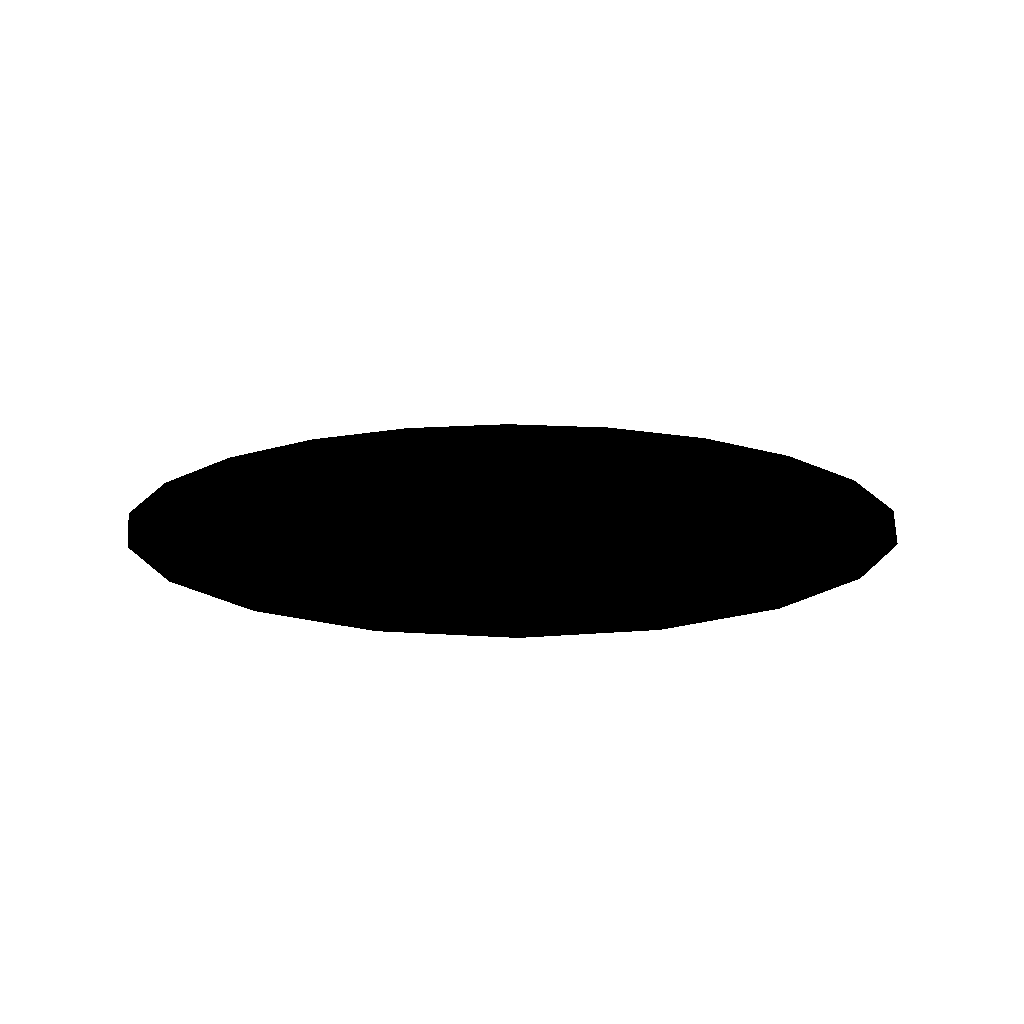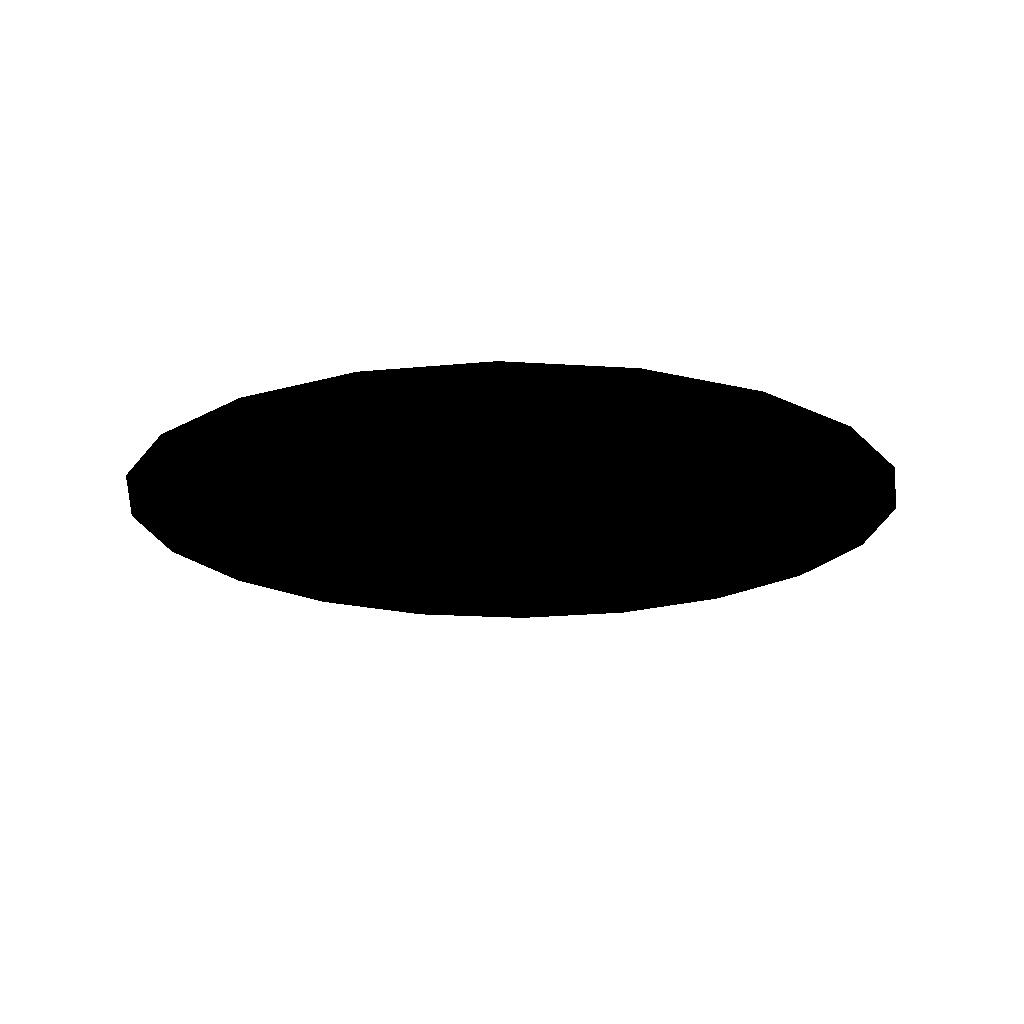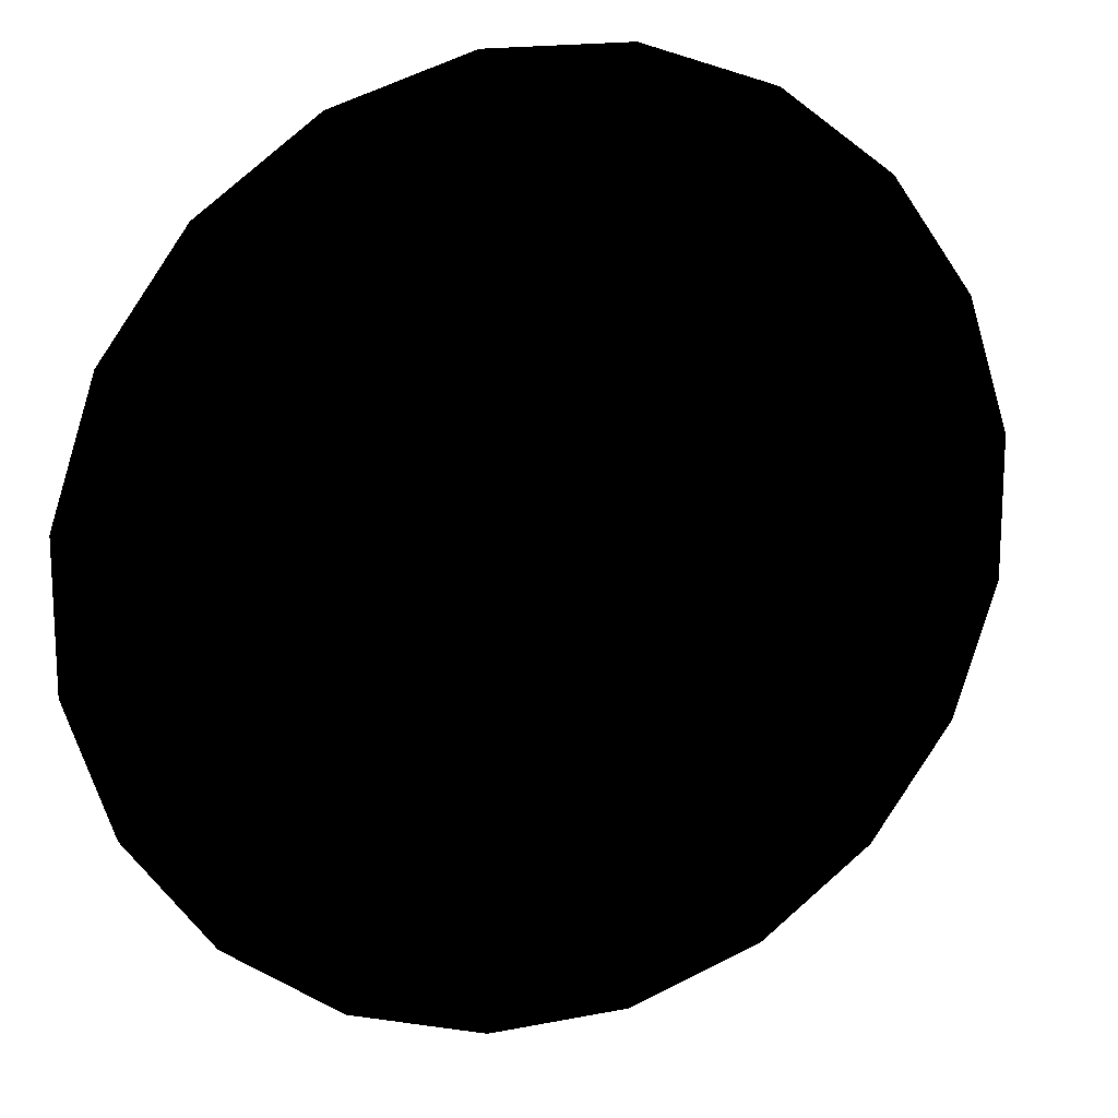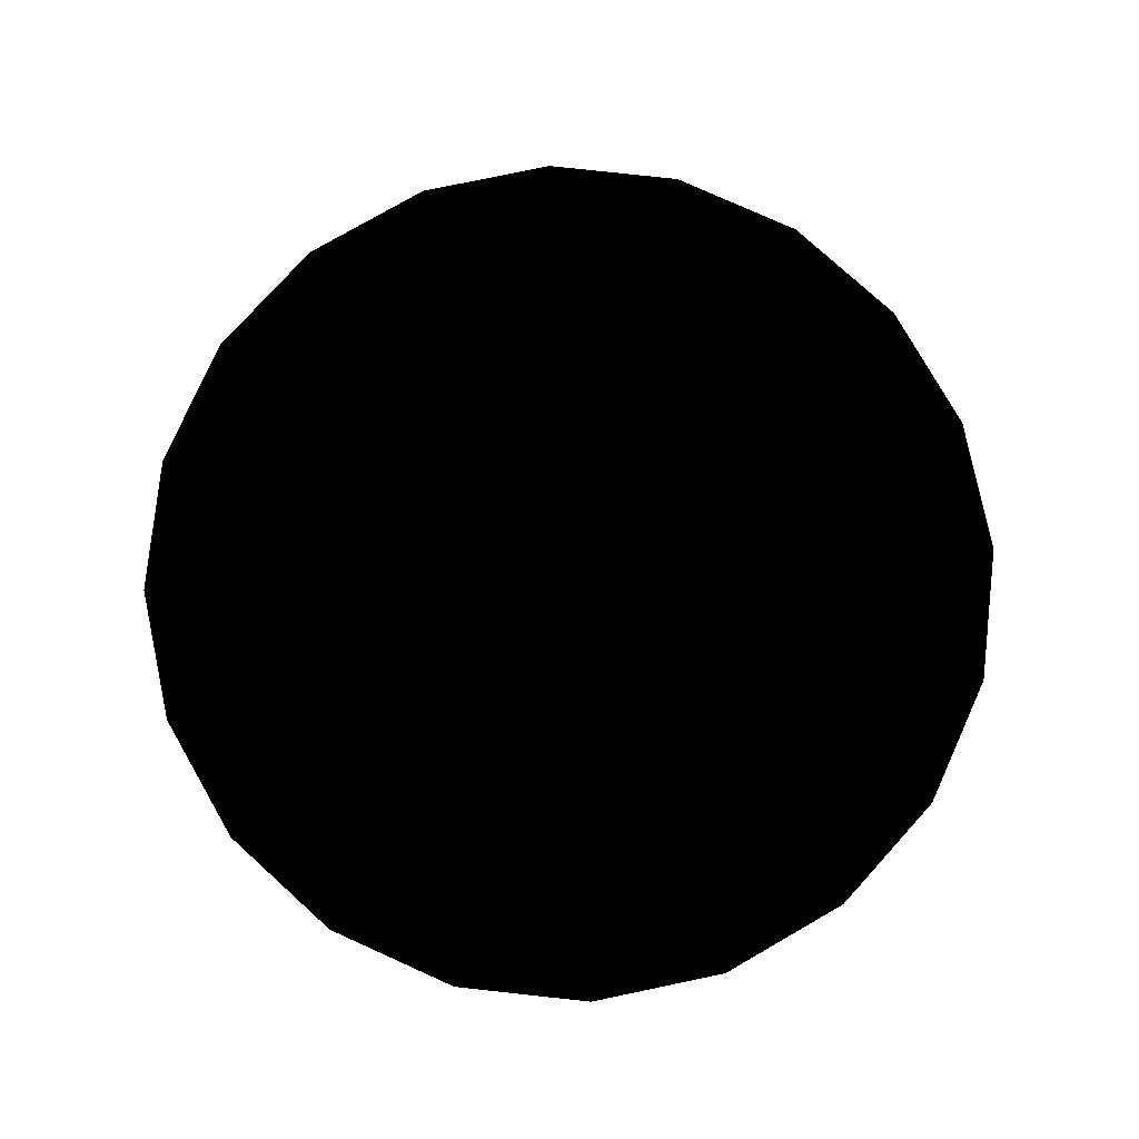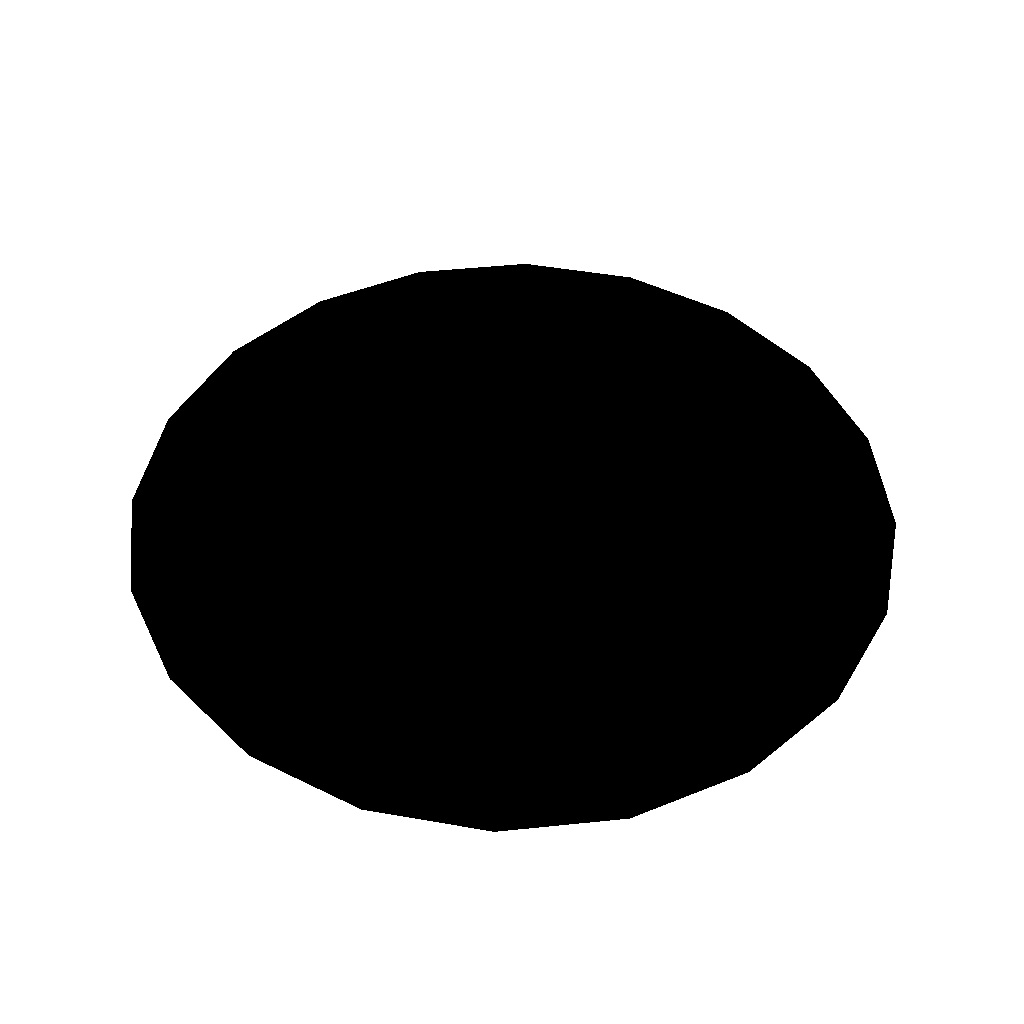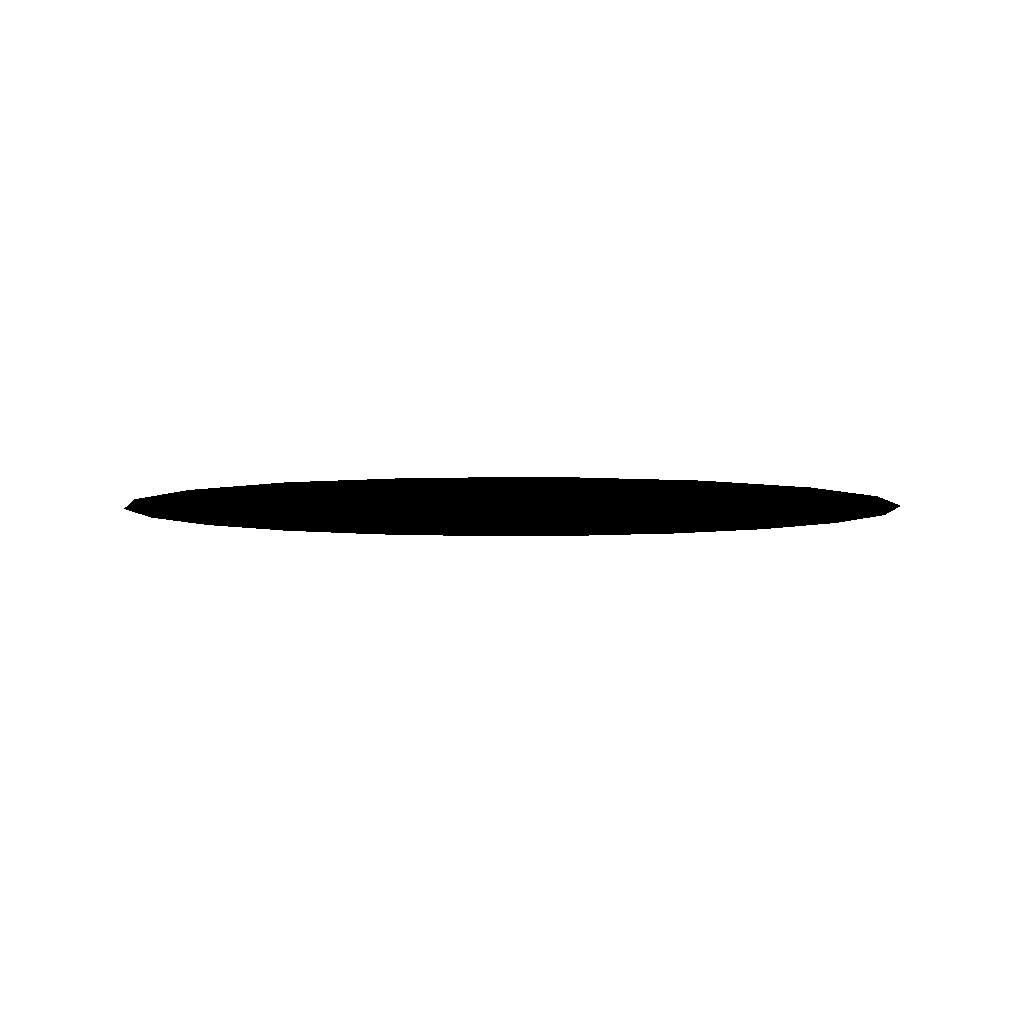
<metadata>
{"format":"obj","ext":"obj","renderer":"f3d","projection":"perspective","resolution":1024,"background":"white","views":[{"elev":15.7,"azim":-117.8,"up":"+Z"},{"elev":-19.0,"azim":64.8,"up":"+Z"},{"elev":16.9,"azim":-21.8,"up":"+Y"},{"elev":79.3,"azim":-155.8,"up":"+Z"},{"elev":47.0,"azim":-150.7,"up":"+Z"},{"elev":-4.3,"azim":-159.3,"up":"+Z"}]}
</metadata>
<code>
v 1 0 0
v 0.9511 0.309 0
v 0.809 0.5878 0
v 0.5878 0.809 0
v 0.309 0.9511 0
v 6.123e-17 1 0
v -0.309 0.9511 0
v -0.5878 0.809 0
v -0.809 0.5878 0
v -0.9511 0.309 0
v -1 1.225e-16 0
v -0.9511 -0.309 0
v -0.809 -0.5878 0
v -0.5878 -0.809 0
v -0.309 -0.9511 0
v -1.837e-16 -1 0
v 0.309 -0.9511 0
v 0.5878 -0.809 0
v 0.809 -0.5878 0
v 0.9511 -0.309 0
v 2.063 -0.3268 1.367
v 2.063 0.3268 1.367
v 1.861 0.9483 1.367
v 1.477 1.477 1.367
v 0.9483 1.861 1.367
v 0.3268 2.063 1.367
v -0.3268 2.063 1.367
v -0.9483 1.861 1.367
v -1.477 1.477 1.367
v -1.861 0.9483 1.367
v -2.063 0.3268 1.367
v -2.063 -0.3268 1.367
v -1.861 -0.9483 1.367
v -1.477 -1.477 1.367
v -0.9483 -1.861 1.367
v -0.3268 -2.063 1.367
v 0.3268 -2.063 1.367
v 0.9483 -1.861 1.367
v 1.477 -1.477 1.367
v 1.861 -0.9483 1.367
v 34.09 0 4.222
v 32.42 10.53 4.222
v 27.58 20.04 4.222
v 20.04 27.58 4.222
v 10.53 32.42 4.222
v 2.087e-15 34.09 4.222
v -10.53 32.42 4.222
v -20.04 27.58 4.222
v -27.58 20.04 4.222
v -32.42 10.53 4.222
v -34.09 4.175e-15 4.222
v -32.42 -10.53 4.222
v -27.58 -20.04 4.222
v -20.04 -27.58 4.222
v -10.53 -32.42 4.222
v -6.262e-15 -34.09 4.222
v 10.53 -32.42 4.222
v 20.04 -27.58 4.222
v 27.58 -20.04 4.222
v 32.42 -10.53 4.222
v 5.777e+21 -9.15e+20 50.81
v 5.777e+21 9.15e+20 50.81
v 5.211e+21 2.655e+21 50.81
v 4.136e+21 4.136e+21 50.81
v 2.655e+21 5.211e+21 50.81
v 9.15e+20 5.777e+21 50.81
v -9.15e+20 5.777e+21 50.81
v -2.655e+21 5.211e+21 50.81
v -4.136e+21 4.136e+21 50.81
v -5.211e+21 2.655e+21 50.81
v -5.777e+21 9.15e+20 50.81
v -5.777e+21 -9.15e+20 50.81
v -5.211e+21 -2.655e+21 50.81
v -4.136e+21 -4.136e+21 50.81
v -2.655e+21 -5.211e+21 50.81
v -9.15e+20 -5.777e+21 50.81
v 9.15e+20 -5.777e+21 50.81
v 2.655e+21 -5.211e+21 50.81
v 4.136e+21 -4.136e+21 50.81
v 5.211e+21 -2.655e+21 50.81
f 1 2 22
f 1 22 21
f 2 3 23
f 2 23 22
f 3 4 24
f 3 24 23
f 4 5 25
f 4 25 24
f 5 6 26
f 5 26 25
f 6 7 27
f 6 27 26
f 7 8 28
f 7 28 27
f 8 9 29
f 8 29 28
f 9 10 30
f 9 30 29
f 10 11 31
f 10 31 30
f 11 12 32
f 11 32 31
f 12 13 33
f 12 33 32
f 13 14 34
f 13 34 33
f 14 15 35
f 14 35 34
f 15 16 36
f 15 36 35
f 16 17 37
f 16 37 36
f 17 18 38
f 17 38 37
f 18 19 39
f 18 39 38
f 19 20 40
f 19 40 39
f 20 1 21
f 20 21 40
f 21 22 41
f 21 41 60
f 22 23 42
f 22 42 41
f 23 24 43
f 23 43 42
f 24 25 44
f 24 44 43
f 25 26 45
f 25 45 44
f 26 27 46
f 26 46 45
f 27 28 47
f 27 47 46
f 28 29 48
f 28 48 47
f 29 30 49
f 29 49 48
f 30 31 50
f 30 50 49
f 31 32 51
f 31 51 50
f 32 33 52
f 32 52 51
f 33 34 53
f 33 53 52
f 34 35 54
f 34 54 53
f 35 36 55
f 35 55 54
f 36 37 56
f 36 56 55
f 37 38 57
f 37 57 56
f 38 39 58
f 38 58 57
f 39 40 59
f 39 59 58
f 40 21 60
f 40 60 59
f 41 42 62
f 41 62 61
f 42 43 63
f 42 63 62
f 43 44 64
f 43 64 63
f 44 45 65
f 44 65 64
f 45 46 66
f 45 66 65
f 46 47 67
f 46 67 66
f 47 48 68
f 47 68 67
f 48 49 69
f 48 69 68
f 49 50 70
f 49 70 69
f 50 51 71
f 50 71 70
f 51 52 72
f 51 72 71
f 52 53 73
f 52 73 72
f 53 54 74
f 53 74 73
f 54 55 75
f 54 75 74
f 55 56 76
f 55 76 75
f 56 57 77
f 56 77 76
f 57 58 78
f 57 78 77
f 58 59 79
f 58 79 78
f 59 60 80
f 59 80 79
f 60 41 61
f 60 61 80
f 61 62 1
f 61 1 20
f 62 63 2
f 62 2 1
f 63 64 3
f 63 3 2
f 64 65 4
f 64 4 3
f 65 66 5
f 65 5 4
f 66 67 6
f 66 6 5
f 67 68 7
f 67 7 6
f 68 69 8
f 68 8 7
f 69 70 9
f 69 9 8
f 70 71 10
f 70 10 9
f 71 72 11
f 71 11 10
f 72 73 12
f 72 12 11
f 73 74 13
f 73 13 12
f 74 75 14
f 74 14 13
f 75 76 15
f 75 15 14
f 76 77 16
f 76 16 15
f 77 78 17
f 77 17 16
f 78 79 18
f 78 18 17
f 79 80 19
f 79 19 18
f 80 61 20
f 80 20 19

</code>
